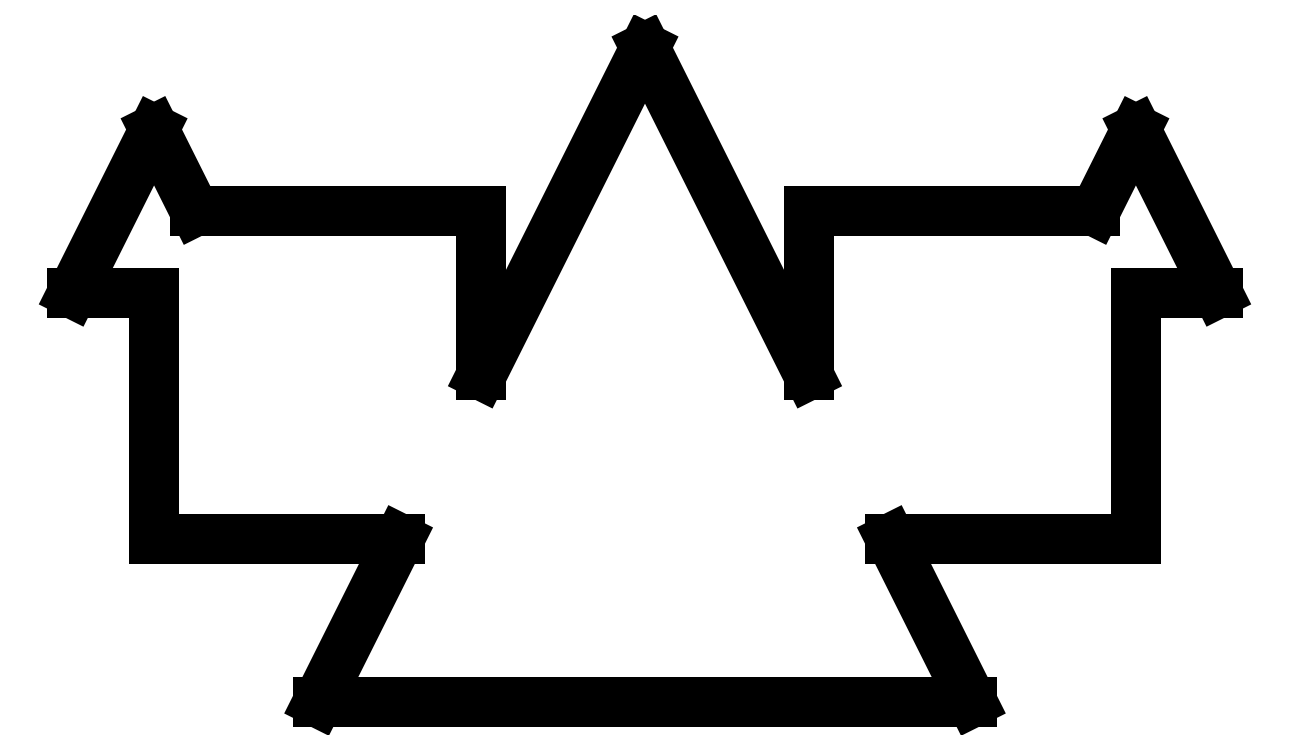
<metadata>
{"format":"dxf","ext":"dxf","renderer":"ezdxf+matplotlib","layout":"modelspace","background":"white","min_lineweight":24,"dpi":150}
</metadata>
<code>
0
SECTION
2
ENTITIES
0
LINE
8
0
10
-10
20
-10
11
5
21
-10
0
LINE
8
0
10
10
20
0
11
10
21
10
0
LINE
8
0
10
10
20
10
11
-7.5
21
10
0
LINE
8
0
10
-10
20
5
11
-10
21
-10
0
LINE
8
0
10
35
20
-10
11
50
21
-10
0
LINE
8
0
10
50
20
-10
11
50
21
5
0
LINE
8
0
10
47.5
20
10
11
30
21
10
0
LINE
8
0
10
30
20
10
11
30
21
0
0
LINE
8
0
10
0
20
-20
11
5
21
-10
0
LINE
8
0
10
10
20
0
11
20
21
20
0
LINE
8
0
10
20
20
20
11
30
21
0
0
LINE
8
0
10
35
20
-10
11
40
21
-20
0
LINE
8
0
10
40
20
-20
11
0
21
-20
0
LINE
8
0
10
-15
20
5
11
-10
21
15
0
LINE
8
0
10
-10
20
15
11
-7.5
21
10
0
LINE
8
0
10
-10
20
5
11
-15
21
5
0
LINE
8
0
10
55
20
5
11
50
21
15
0
LINE
8
0
10
50
20
15
11
47.5
21
10
0
LINE
8
0
10
50
20
5
11
55
21
5
0
ENDSEC
0
EOF

</code>
